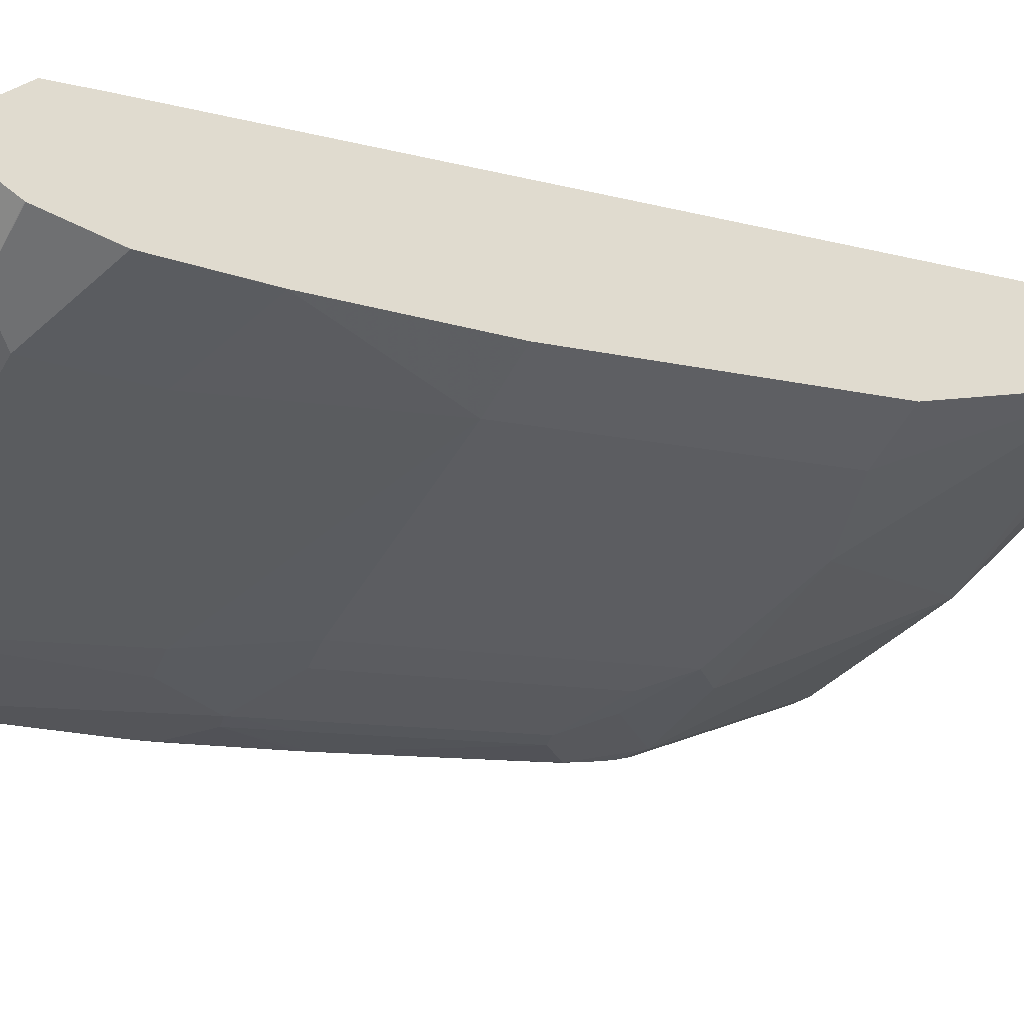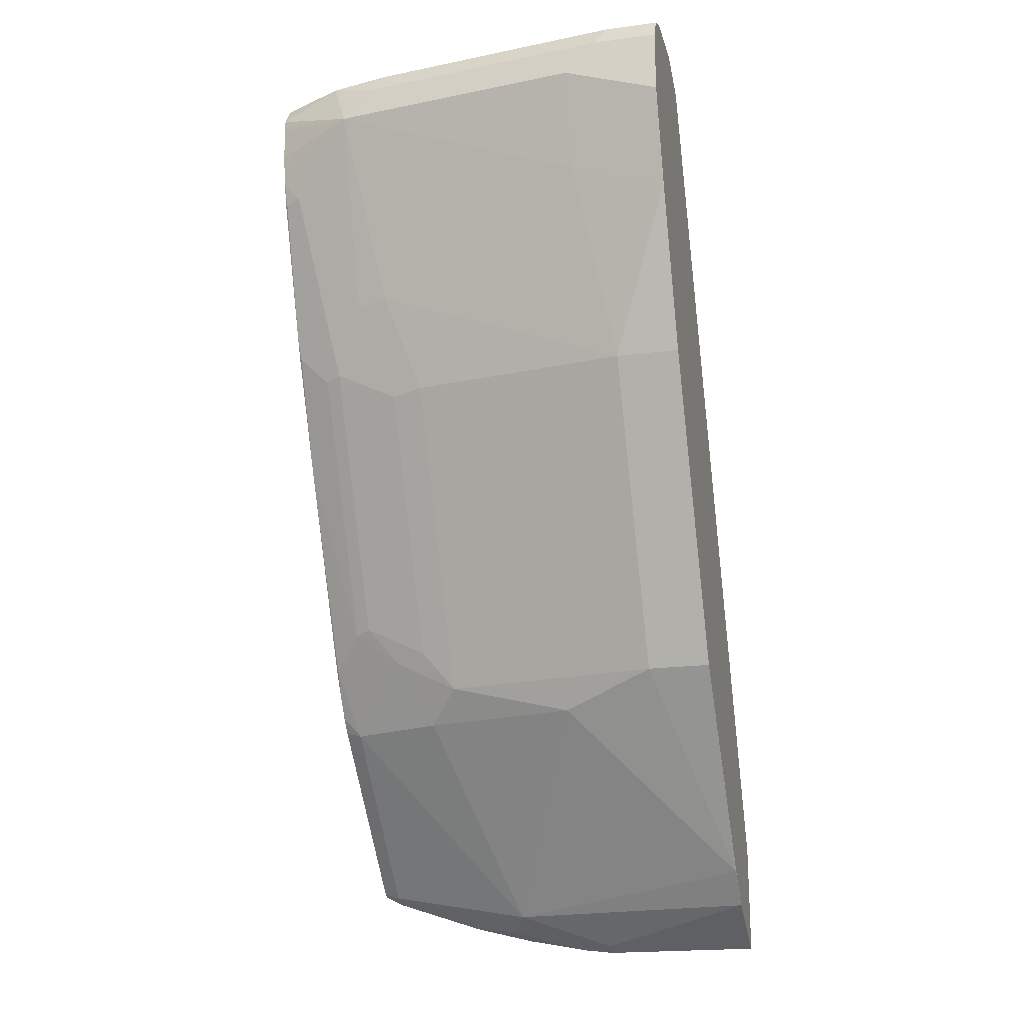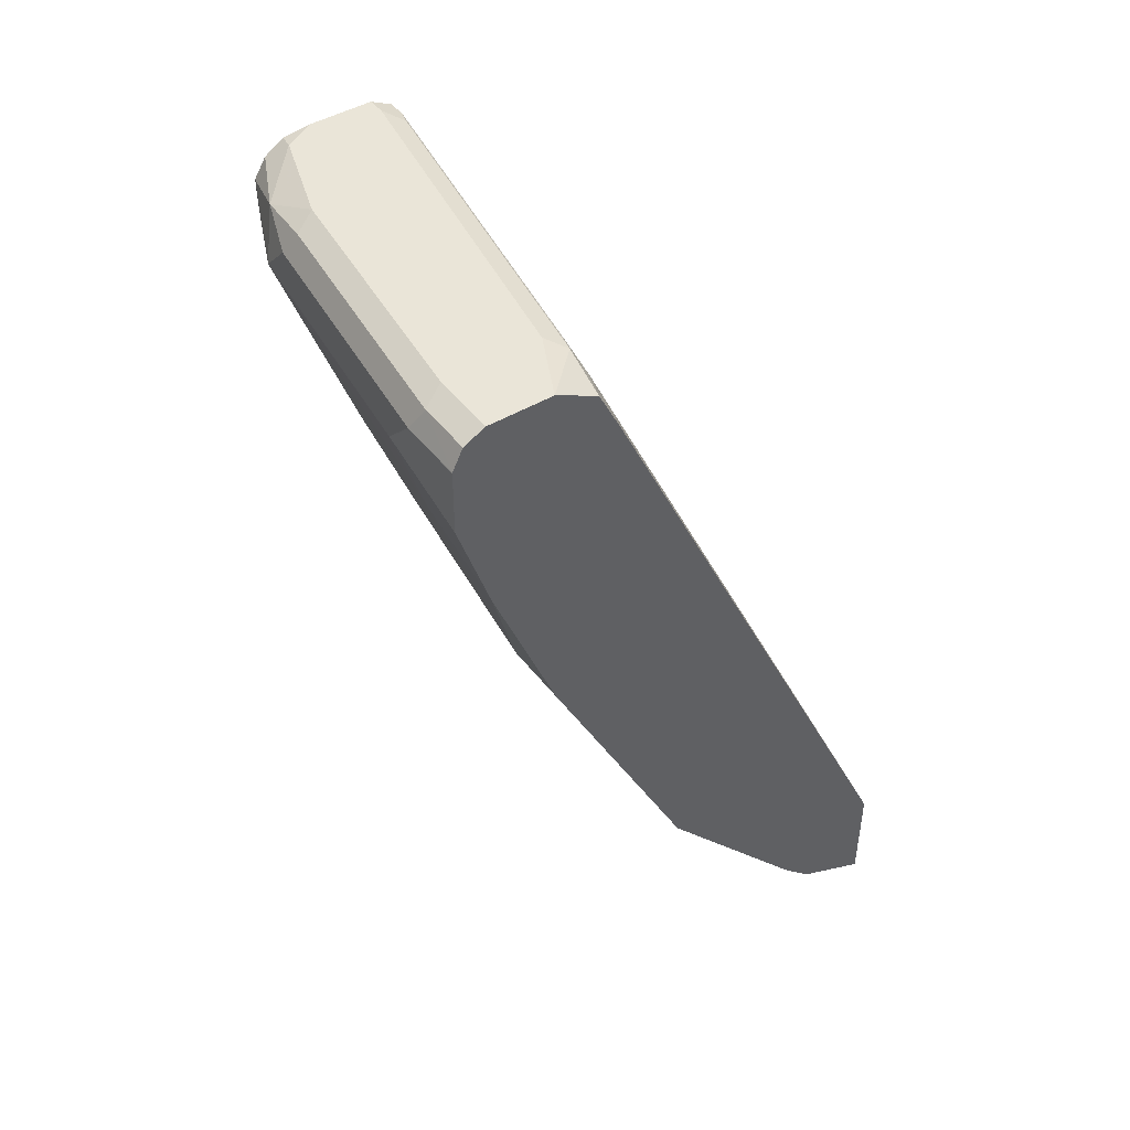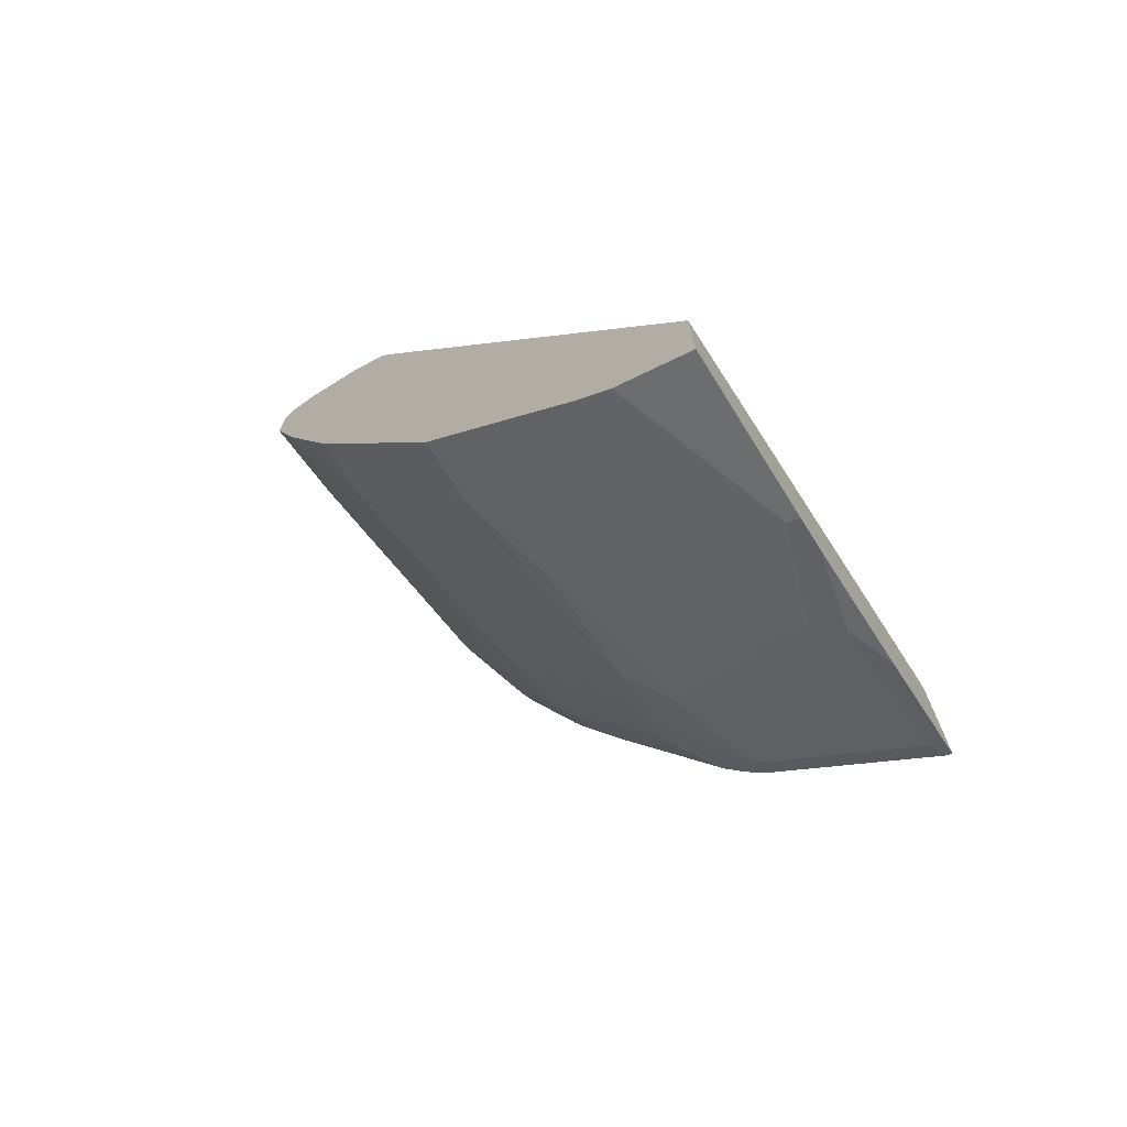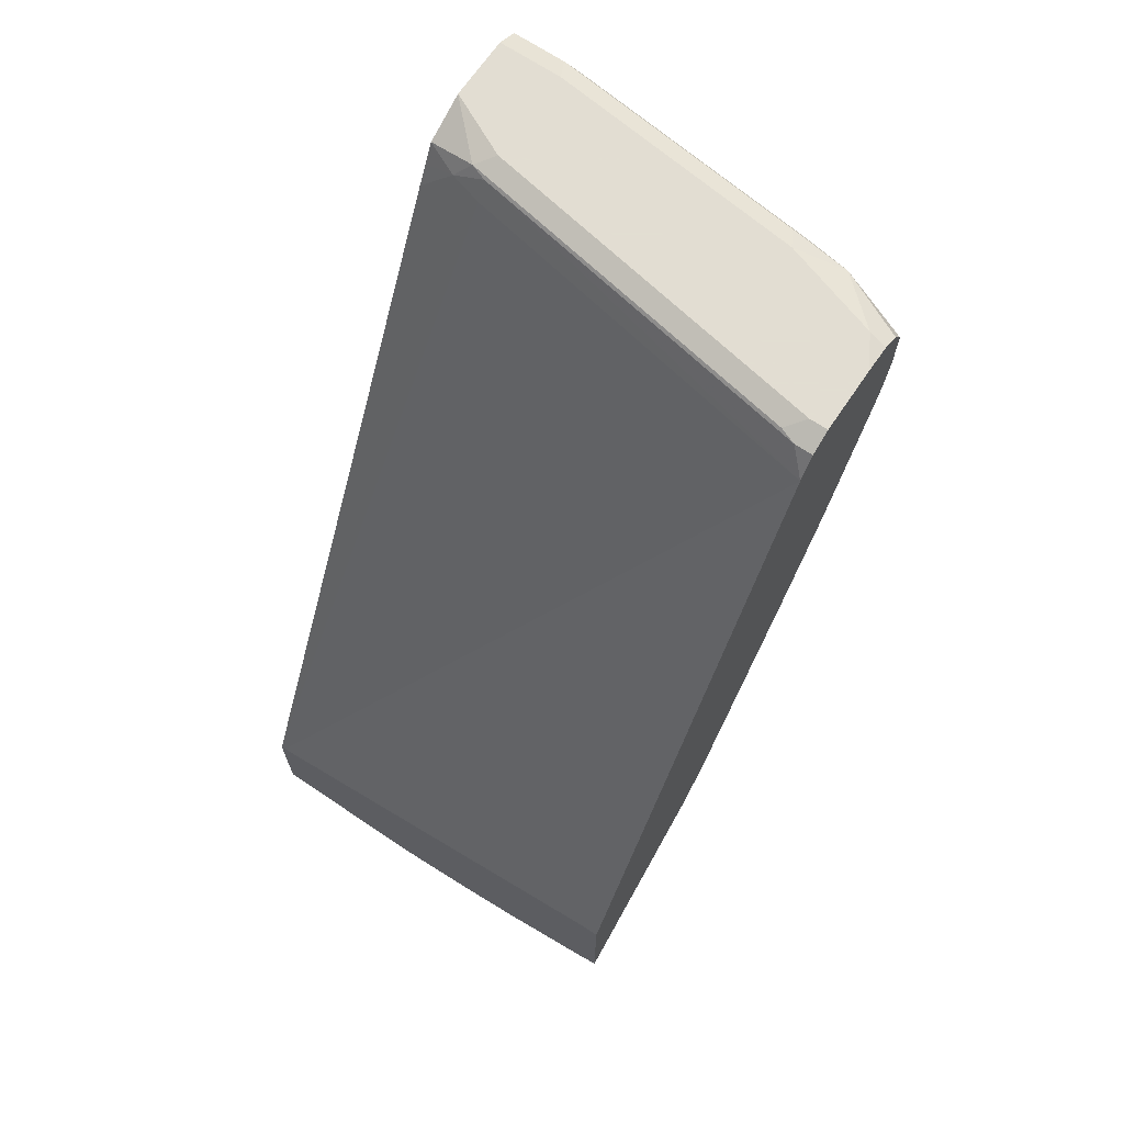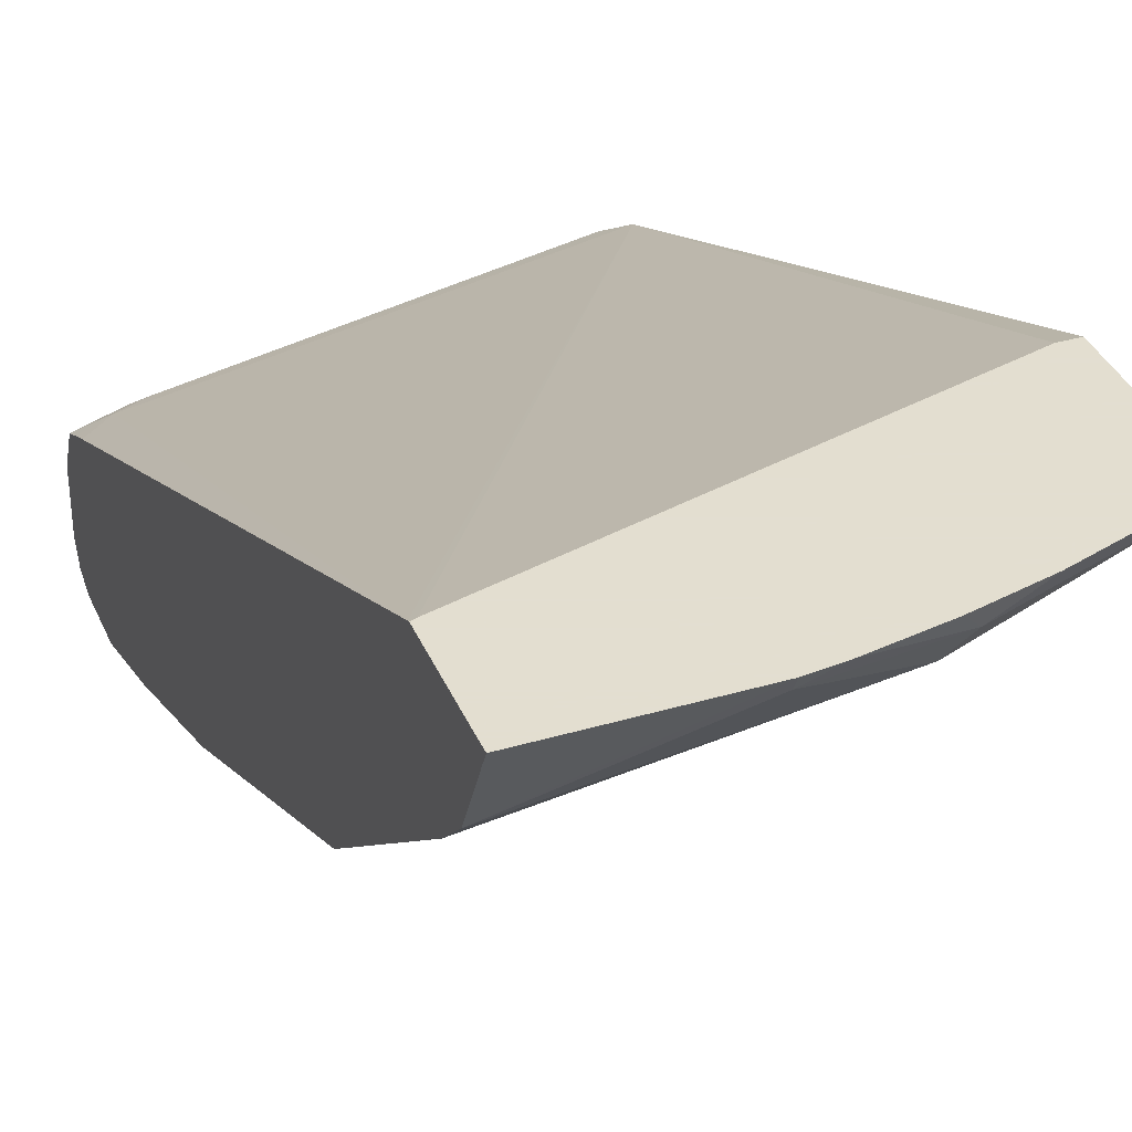
<metadata>
{"format":"obj","ext":"obj","renderer":"f3d","projection":"perspective","resolution":1024,"background":"white","views":[{"elev":-54.8,"azim":-118.3,"up":"+Z"},{"elev":-19.8,"azim":-166.2,"up":"+Y"},{"elev":45.0,"azim":-124.8,"up":"+Y"},{"elev":-72.2,"azim":-57.9,"up":"+Y"},{"elev":68.1,"azim":34.0,"up":"+Y"},{"elev":35.9,"azim":-21.2,"up":"+Z"}]}
</metadata>
<code>
v -6.755e-05 -0.1892 -0.5956
v -0.0001467 -0.1855 -0.6028
v -0.0001467 -0.1789 -0.6161
v 0.0994 -0.1892 -0.5956
v -0.0001467 -0.1728 -0.5956
v -0.0001467 -0.1657 -0.6426
v 0.0994 -0.1855 -0.6029
v 0.1185 -0.1869 -0.5956
v -0.0001467 -0.1344 -0.5956
v -0.0001467 -0.1656 -0.6427
v 1.162e-05 -0.1656 -0.6427
v 0.1689 -0.1739 -0.6063
v 0.159 -0.1656 -0.6228
v 0.159 -0.1792 -0.5956
v -0.0001203 -0.1207 -0.5956
v -0.0001467 -0.1192 -0.5962
v -0.0001467 -0.1457 -0.6625
v 1.162e-05 -0.1457 -0.6625
v 0.2584 -0.1457 -0.6029
v 0.1987 -0.1656 -0.6029
v 0.1987 -0.1693 -0.5956
v 0.2584 -0.1259 -0.6228
v 0.1391 -0.1259 -0.6625
v 0.1987 -0.04637 -0.7222
v 0.2584 -0.04637 -0.7023
v 0.002941 -0.1196 -0.5956
v 0.2695 0.3563 -0.7724
v 0.03976 0.3577 -0.8149
v 0.01988 0.3602 -0.8199
v -0.0001467 0.3379 -0.8149
v -0.0001467 -0.02645 -0.7619
v 0.03976 -0.02645 -0.7619
v 0.0994 -0.04637 -0.7421
v 0.2584 -0.1494 -0.5956
v 0.2695 -0.142 -0.5992
v 0.2695 -0.1023 -0.639
v 0.1789 -0.02645 -0.7421
v 0.2186 -0.006588 -0.7421
v 0.2484 0.01494 -0.7454
v 0.2683 -0.004924 -0.7255
v 0.2695 -0.02013 -0.715
v 0.2695 -0.03333 -0.7062
v 0.2695 -0.04265 -0.6986
v 0.2584 -0.05003 -0.5956
v 0.2695 0.371 -0.7818
v 0.2584 0.371 -0.7818
v 0.03976 0.371 -0.8215
v 0.2695 -0.05003 -0.5956
v -0.0001467 0.3643 -0.8281
v -0.0001467 0.3512 -0.8215
v 0.02983 0.3727 -0.8248
v -0.0001467 0.3644 -0.8282
v -0.0001467 -0.01325 -0.7685
v 0.03976 -0.01325 -0.7685
v 0.2695 -0.1439 -0.5956
v 0.1789 -0.01325 -0.7487
v 0.1987 -0.002482 -0.7503
v 0.2385 0.01744 -0.7503
v 0.2385 0.1763 -0.8298
v 0.2484 0.1341 -0.805
v 0.2695 0.1218 -0.7891
v 0.2695 -0.004091 -0.7249
v 0.2695 0.3776 -0.795
v 0.2484 0.3727 -0.7851
v -0.0001467 0.3776 -0.8545
v 0.03976 0.3776 -0.8348
v -0.0001467 0.3776 -0.8546
v -0.0001467 -9.632e-05 -0.7751
v 0.03976 0.1325 -0.8414
v 0.1789 0.1325 -0.8215
v 0.1987 0.1565 -0.8298
v 0.2186 0.2161 -0.8497
v 0.2584 0.2956 -0.8696
v 0.2683 0.2931 -0.8646
v 0.2683 0.1938 -0.8248
v 0.2484 0.1739 -0.8248
v 0.2695 0.1292 -0.7928
v 0.2584 0.3776 -0.795
v 0.2695 0.3776 -0.8348
v -0.0001467 0.3776 -0.8944
v -0.0001467 0.1325 -0.8414
v -0.0001467 0.1589 -0.8546
v 0.03976 0.159 -0.8546
v 0.1789 0.159 -0.8348
v 0.1987 0.2186 -0.8546
v 0.2186 0.3379 -0.8944
v 0.2695 0.3088 -0.8682
v 0.2695 0.294 -0.864
v 0.2695 0.2074 -0.8298
v 0.2695 0.1946 -0.8243
v 0.2584 0.3776 -0.8546
v 0.2695 0.3754 -0.8524
v 0.03976 0.3776 -0.8944
v -0.0001467 0.371 -0.9077
v -0.0001467 0.2582 -0.8943
v 1.162e-05 0.2584 -0.8944
v 0.05963 0.2782 -0.8944
v 0.05963 0.3379 -0.9143
v 0.1987 0.3577 -0.8944
v 0.2153 0.3545 -0.8911
v 0.2286 0.3677 -0.8845
v 0.2695 0.3555 -0.8723
v 0.2695 0.349 -0.8723
v 0.2695 0.3277 -0.8718
v 0.2695 0.3125 -0.869
v 0.1987 0.3776 -0.8745
v 0.2695 0.3677 -0.8646
v 0.03313 0.371 -0.9077
v -0.0001467 0.3581 -0.9141
v -0.0001467 0.3178 -0.9142
v 1.162e-05 0.318 -0.9143
v 0.03976 0.3577 -0.9143
v 0.1921 0.371 -0.8878
v -0.0001467 0.3577 -0.9143
v -0.0001467 0.318 -0.9142
v -0.0001467 0.3379 -0.9143
f 59 74 75
f 54 69 56
f 56 69 70
f 53 68 54
f 57 70 71
f 57 71 59
f 57 59 58
f 59 71 72
f 59 72 73
f 59 73 74
f 54 68 69
f 56 70 57
f 63 91 106
f 59 76 60
f 60 76 61
f 61 76 77
f 63 79 91
f 63 106 93
f 63 93 80
f 63 80 67
f 63 67 66
f 63 66 78
f 51 67 65
f 68 81 69
f 69 81 82
f 59 75 76
f 51 66 67
f 38 58 39
f 51 64 78
f 29 50 30
f 69 82 83
f 29 47 51
f 29 51 52
f 29 52 49
f 31 53 54
f 31 54 32
f 32 37 33
f 32 54 56
f 32 56 37
f 37 56 57
f 37 57 38
f 38 57 58
f 39 58 59
f 39 59 60
f 39 60 61
f 39 61 40
f 40 62 41
f 40 61 62
f 45 63 78
f 45 78 64
f 45 64 46
f 46 64 51
f 46 51 47
f 51 65 52
f 51 78 66
f 69 83 84
f 86 105 87
f 70 84 71
f 86 104 105
f 91 92 107
f 91 107 101
f 91 101 106
f 93 106 113
f 93 113 108
f 94 108 109
f 95 110 96
f 96 110 111
f 96 111 98
f 96 98 97
f 98 111 116
f 98 116 114
f 98 114 112
f 99 112 108
f 99 108 113
f 99 113 101
f 99 101 100
f 101 113 106
f 101 107 102
f 108 112 109
f 109 112 114
f 110 115 111
f 111 115 116
f 29 49 50
f 86 103 104
f 69 84 70
f 86 102 103
f 86 100 101
f 71 84 85
f 71 85 72
f 72 85 86
f 72 86 73
f 73 86 87
f 73 87 74
f 74 87 88
f 74 88 89
f 74 89 75
f 75 89 90
f 75 90 77
f 75 77 76
f 79 92 91
f 80 93 108
f 80 108 94
f 82 95 96
f 82 96 83
f 83 85 84
f 83 96 97
f 83 97 86
f 83 86 85
f 86 97 98
f 86 98 112
f 86 112 99
f 86 99 100
f 86 101 102
f 28 47 29
f 7 12 8
f 27 79 63
f 2 110 95
f 2 95 82
f 2 82 81
f 2 81 68
f 2 68 53
f 2 53 31
f 2 31 17
f 2 17 10
f 2 10 6
f 2 6 3
f 3 6 4
f 2 115 110
f 4 7 8
f 6 10 11
f 6 11 7
f 7 11 13
f 7 13 12
f 8 12 14
f 9 15 16
f 10 17 18
f 10 18 11
f 11 18 13
f 12 13 19
f 12 19 20
f 4 6 7
f 2 116 115
f 2 114 116
f 2 109 114
f 27 63 45
f 1 2 3
f 1 3 4
f 1 4 8
f 1 8 14
f 1 14 21
f 1 21 34
f 1 34 55
f 1 55 48
f 1 48 44
f 1 44 26
f 1 26 15
f 1 15 9
f 1 9 5
f 1 5 2
f 2 5 9
f 2 9 16
f 2 16 30
f 2 30 50
f 2 50 49
f 2 49 52
f 2 52 65
f 2 65 67
f 2 67 80
f 2 80 94
f 12 20 21
f 12 21 14
f 2 94 109
f 13 18 23
f 26 44 27
f 27 45 46
f 27 46 47
f 27 47 28
f 27 44 48
f 27 48 55
f 27 55 35
f 27 35 36
f 27 36 43
f 27 43 42
f 27 42 41
f 27 62 61
f 27 61 77
f 27 77 90
f 27 90 89
f 27 89 88
f 27 88 87
f 27 87 105
f 27 105 104
f 27 104 103
f 27 103 102
f 27 102 107
f 27 107 92
f 13 22 19
f 27 92 79
f 25 43 36
f 25 42 43
f 27 41 62
f 25 40 41
f 13 23 24
f 13 24 25
f 25 41 42
f 13 25 22
f 15 26 16
f 16 26 27
f 16 27 28
f 16 28 29
f 16 29 30
f 18 31 32
f 18 32 33
f 18 33 23
f 19 34 21
f 17 31 18
f 19 21 20
f 25 38 39
f 25 39 40
f 24 38 25
f 24 37 38
f 24 33 37
f 22 25 36
f 23 33 24
f 19 35 55
f 19 36 35
f 19 22 36
f 19 55 34

</code>
